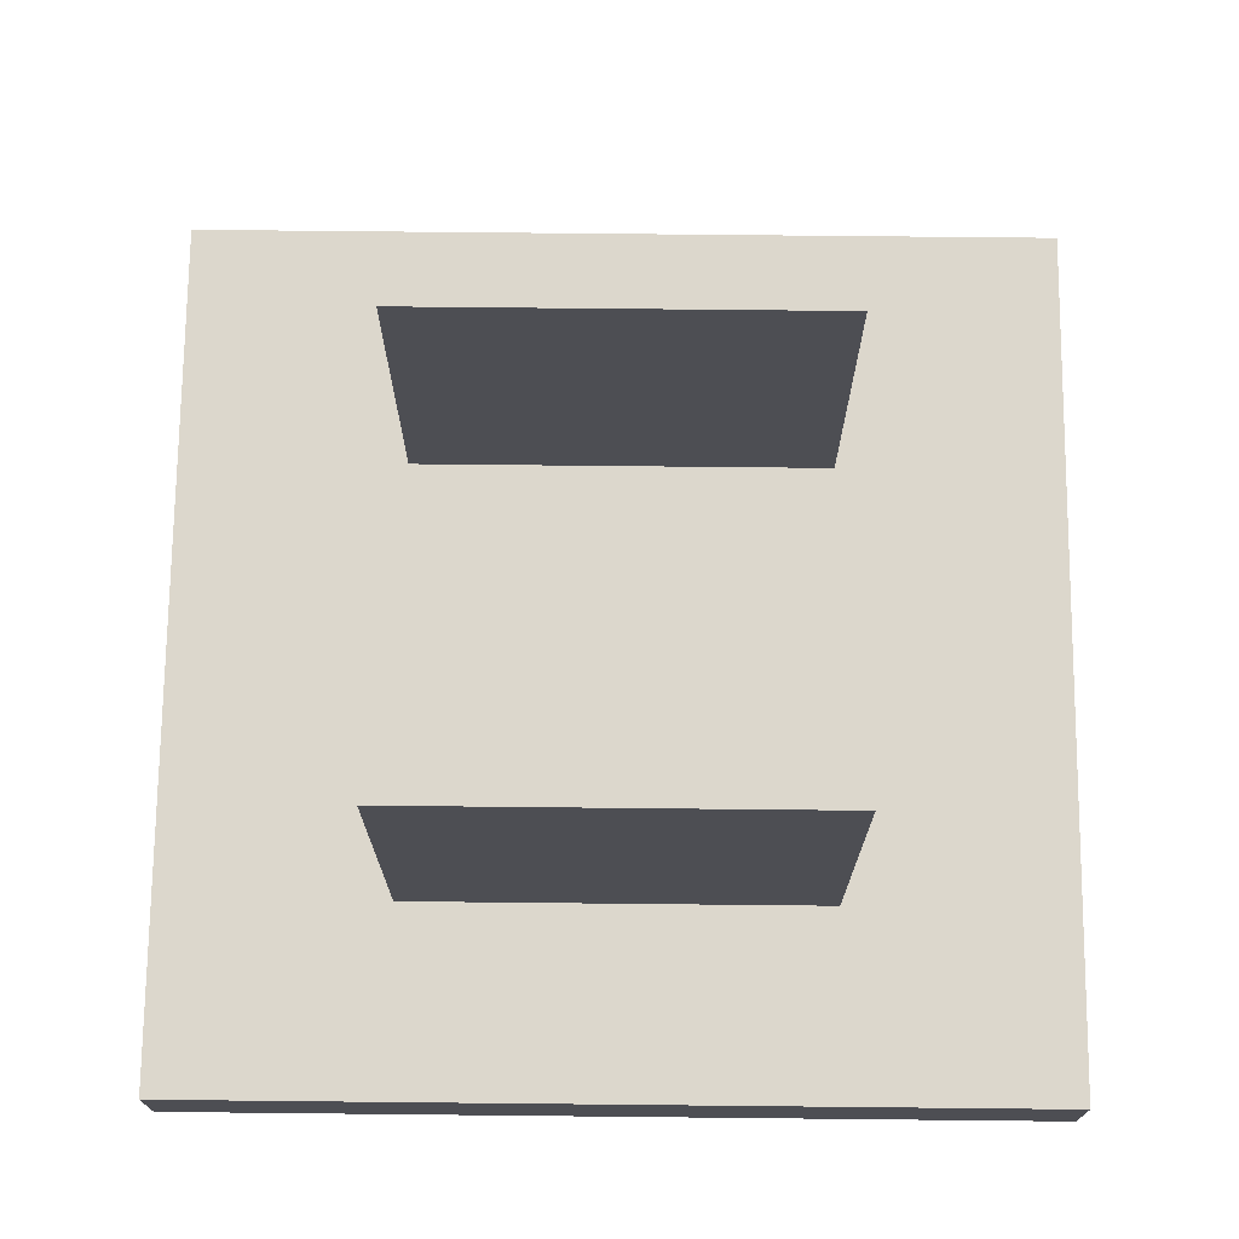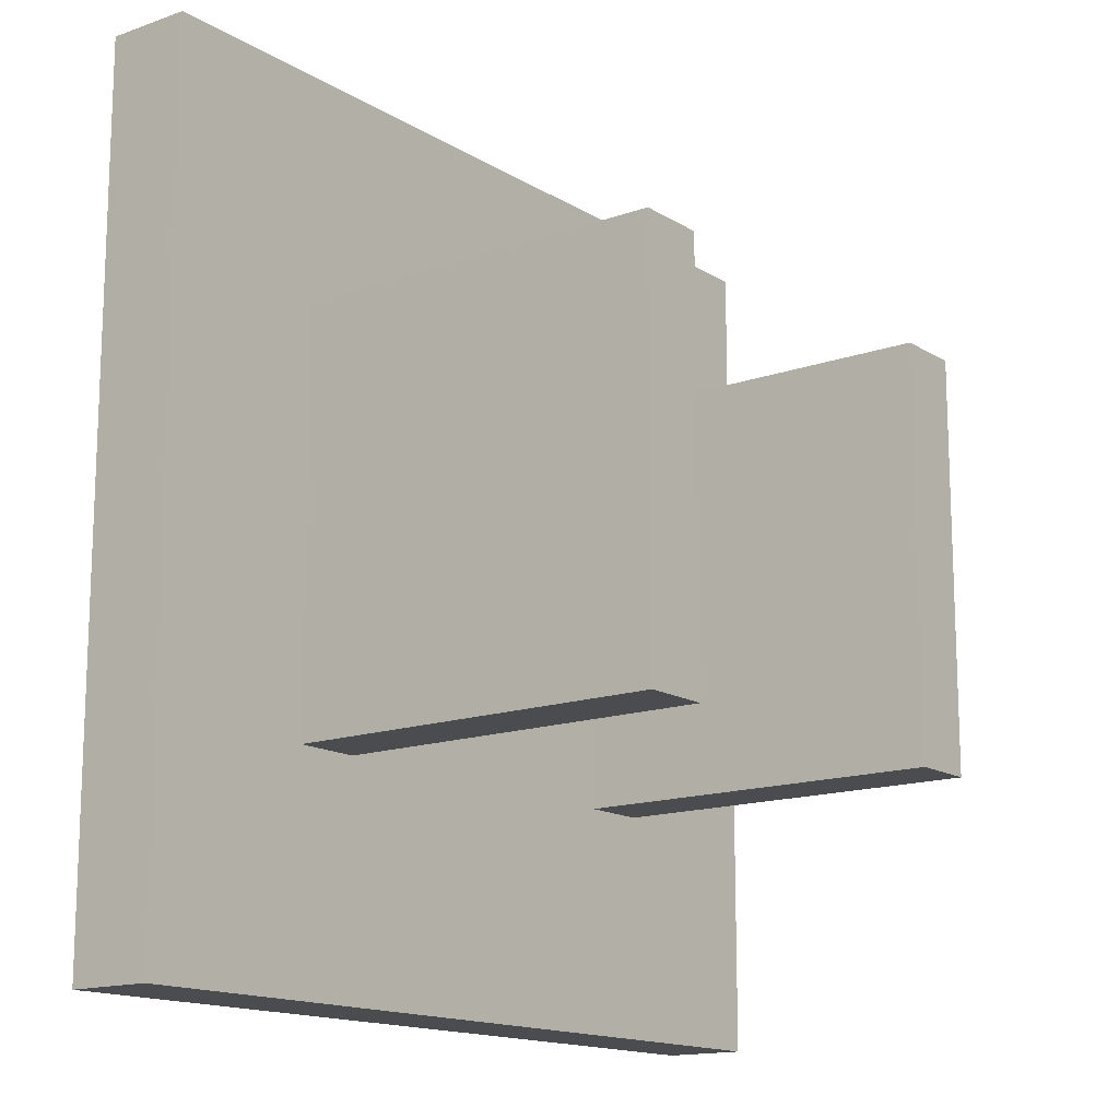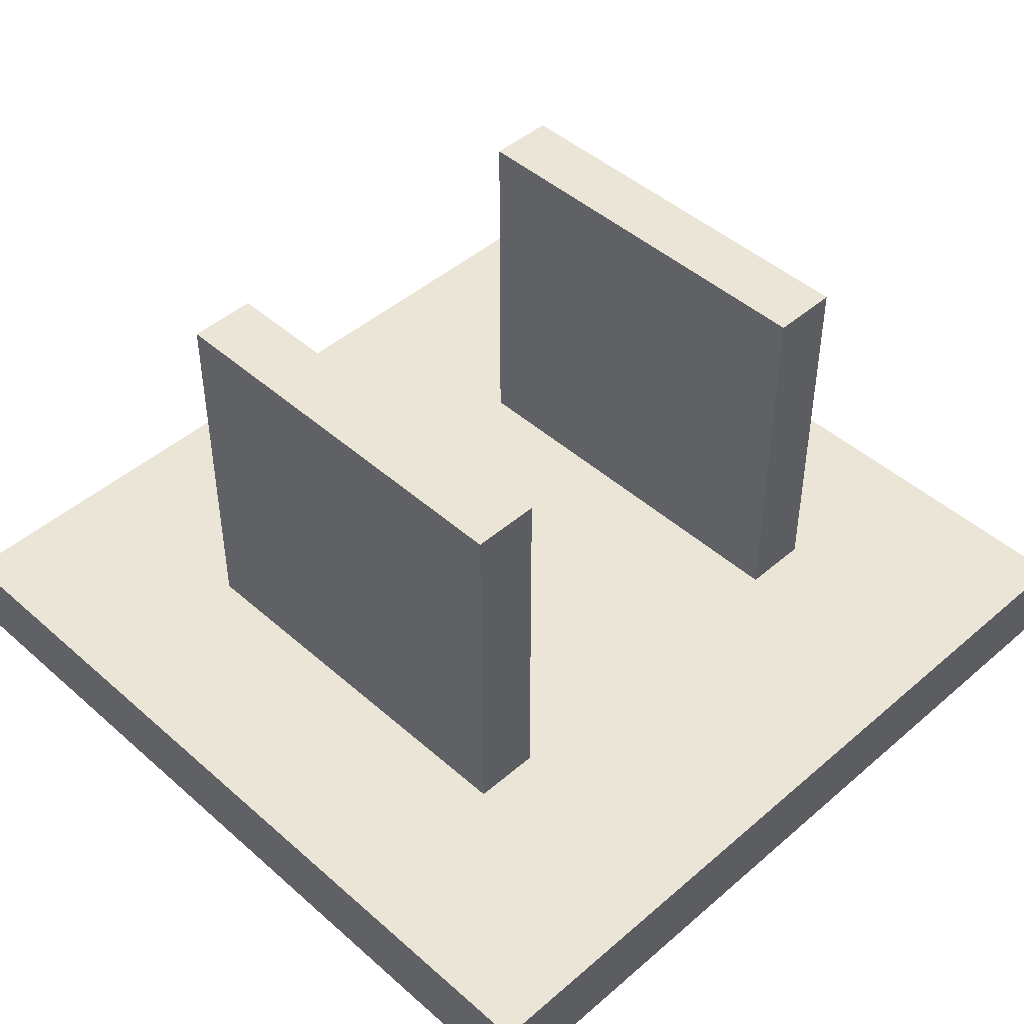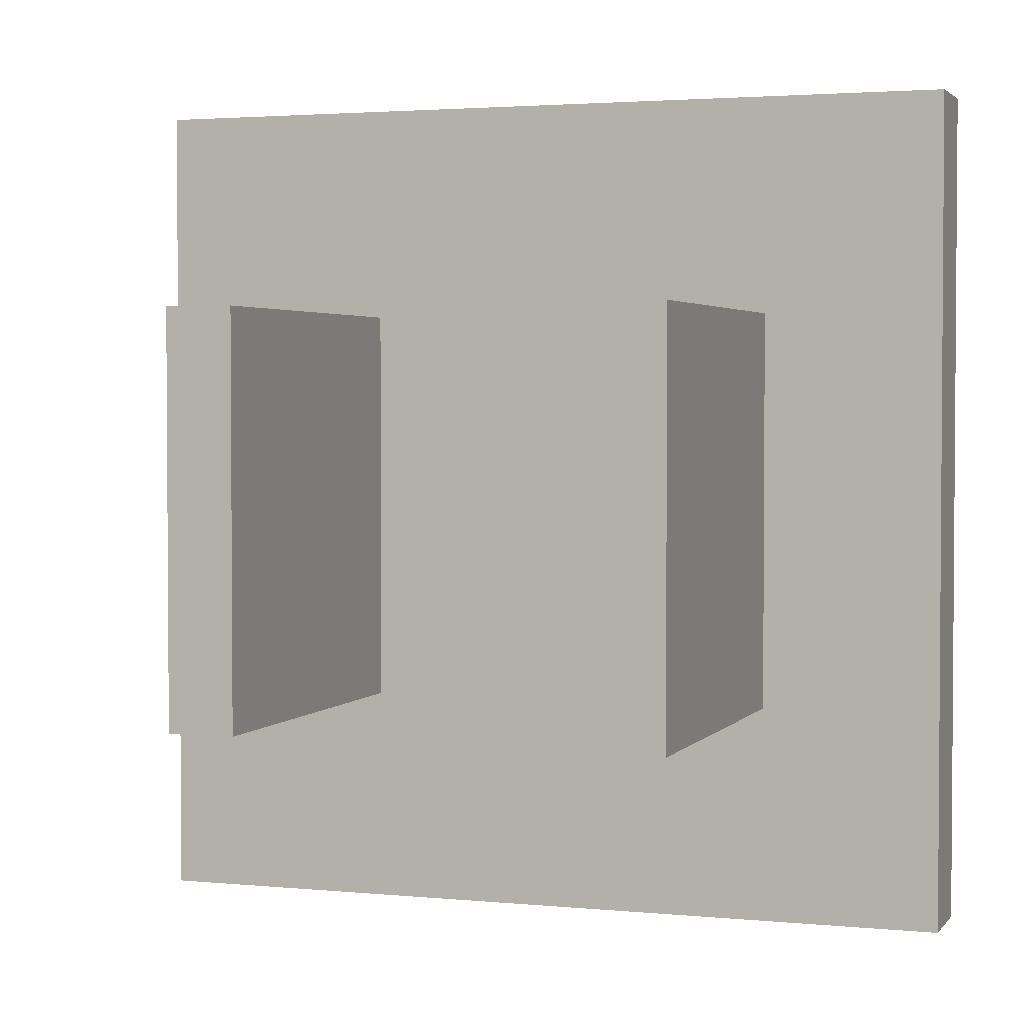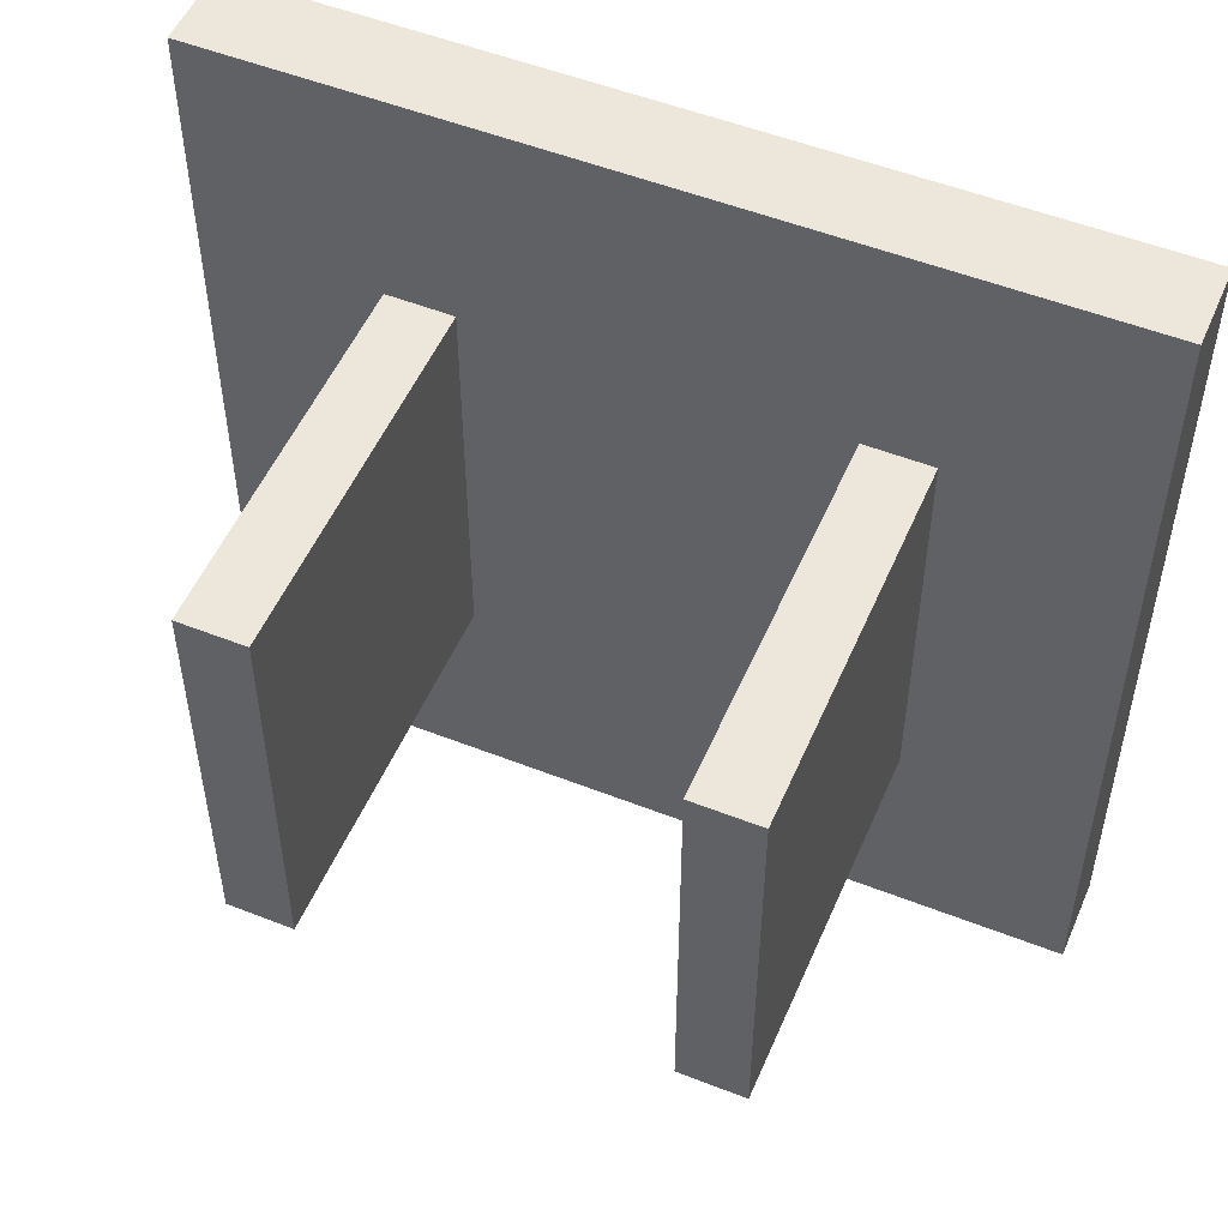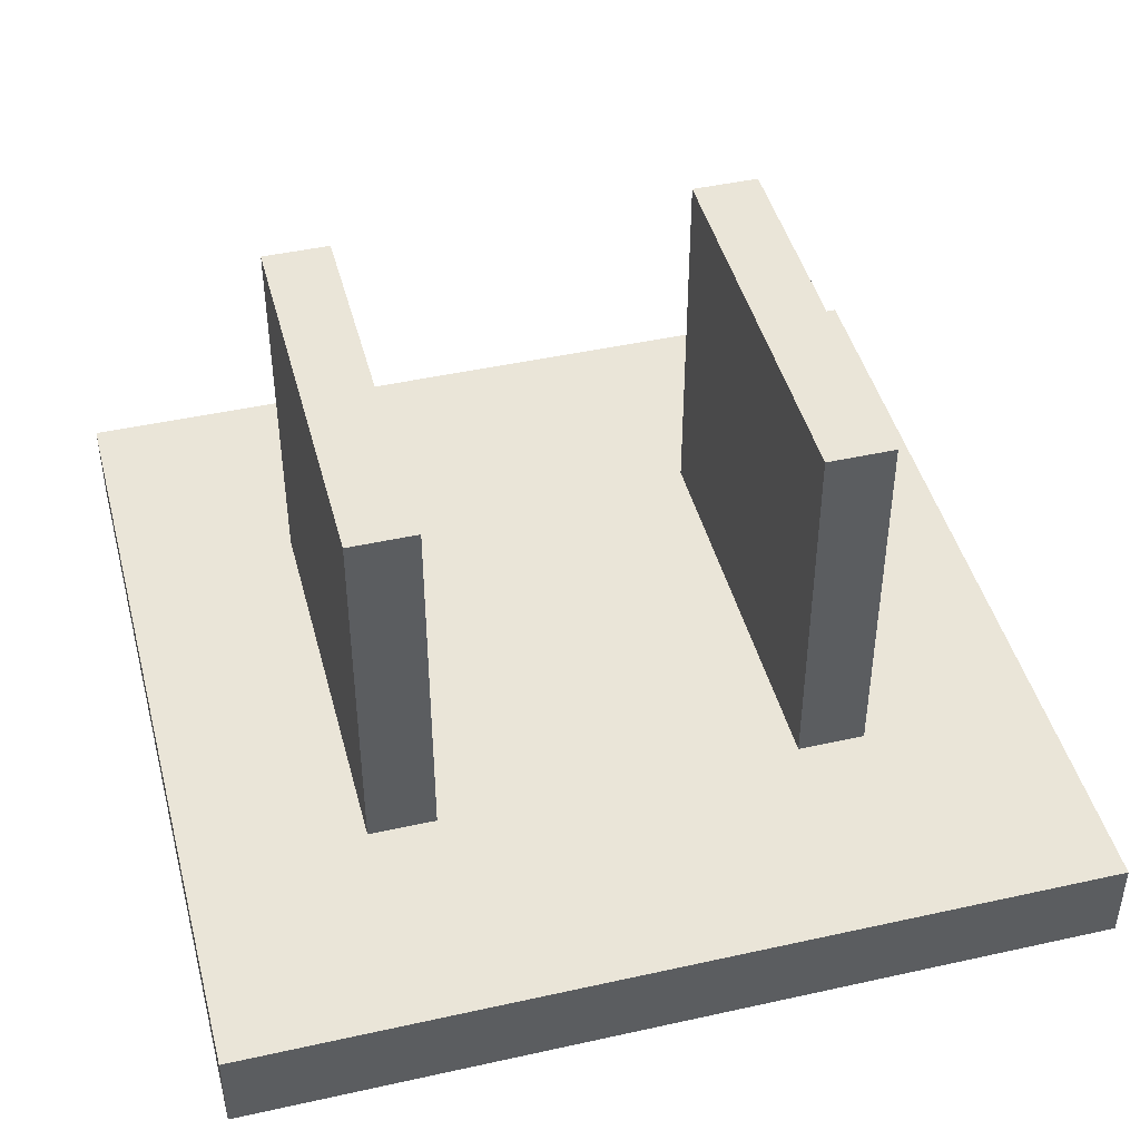
<metadata>
{"format":"obj","ext":"obj","renderer":"f3d","projection":"perspective","resolution":1024,"background":"white","views":[{"elev":72.8,"azim":-89.4,"up":"+Y"},{"elev":-14.8,"azim":127.5,"up":"+Z"},{"elev":46.0,"azim":-44.7,"up":"+Y"},{"elev":2.6,"azim":-161.0,"up":"+Z"},{"elev":52.3,"azim":-157.0,"up":"+Z"},{"elev":44.8,"azim":165.5,"up":"+Y"}]}
</metadata>
<code>
o Pierwsze_ogniwo_Cube.003
v 0.5837 1.269 -0.4794
v 0.5837 0.3106 -0.4794
v 0.5837 1.269 0.4794
v 0.5837 0.3106 0.4794
v 0.426 1.269 -0.4794
v 0.426 0.3106 -0.4794
v 0.426 1.269 0.4794
v 0.426 0.3106 0.4794
v -0.002783 0.2296 0.1471
v -0.002783 -0.06456 0.1471
v -0.03148 0.2296 0.1443
v -0.03148 -0.06456 0.1443
v -0.05908 0.2296 0.1359
v -0.05908 -0.06456 0.1359
v -0.08451 0.2296 0.1223
v -0.08451 -0.06456 0.1223
v -0.1068 0.2296 0.104
v -0.1068 -0.06456 0.104
v -0.1251 0.2296 0.08173
v -0.1251 -0.06456 0.08173
v -0.1387 0.2296 0.05629
v -0.1387 -0.06456 0.05629
v -0.1471 0.2296 0.0287
v -0.1471 -0.06456 0.0287
v -0.1499 0.2296 -0
v -0.1499 -0.06456 -0
v -0.1471 0.2296 -0.0287
v -0.1471 -0.06456 -0.0287
v -0.1387 0.2296 -0.05629
v -0.1387 -0.06456 -0.05629
v -0.1251 0.2296 -0.08173
v -0.1251 -0.06456 -0.08173
v -0.1068 0.2296 -0.104
v -0.1068 -0.06456 -0.104
v -0.08451 0.2296 -0.1223
v -0.08451 -0.06456 -0.1223
v -0.05908 0.2296 -0.1359
v -0.05908 -0.06456 -0.1359
v -0.03148 0.2296 -0.1443
v -0.03148 -0.06456 -0.1443
v -0.002783 0.2296 -0.1471
v -0.002783 -0.06456 -0.1471
v 0.02592 0.2296 -0.1443
v 0.02592 -0.06456 -0.1443
v 0.05351 0.2296 -0.1359
v 0.05351 -0.06456 -0.1359
v 0.07894 0.2296 -0.1223
v 0.07894 -0.06456 -0.1223
v 0.1012 0.2296 -0.104
v 0.1012 -0.06456 -0.104
v 0.1195 0.2296 -0.08173
v 0.1195 -0.06456 -0.08173
v 0.1331 0.2296 -0.05629
v 0.1331 -0.06456 -0.05629
v 0.1415 0.2296 -0.0287
v 0.1415 -0.06456 -0.0287
v 0.1443 0.2296 0
v 0.1443 -0.06456 0
v 0.1415 0.2296 0.0287
v 0.1415 -0.06456 0.0287
v 0.1331 0.2296 0.05629
v 0.1331 -0.06456 0.05629
v 0.1195 0.2296 0.08173
v 0.1195 -0.06456 0.08173
v 0.1012 0.2296 0.104
v 0.1012 -0.06456 0.104
v 0.07894 0.2296 0.1223
v 0.07894 -0.06456 0.1223
v 0.05351 0.2296 0.1359
v 0.05351 -0.06456 0.1359
v 0.02592 0.2296 0.1443
v 0.02592 -0.06456 0.1443
v -1.003 0.3856 1
v -1.003 0.1871 1
v -1.003 0.3856 -1
v -1.003 0.1871 -1
v 0.9972 0.3856 1
v 0.9972 0.1871 1
v 0.9972 0.3856 -1
v 0.9972 0.1871 -1
v -0.4163 1.269 -0.4794
v -0.4163 0.3106 -0.4794
v -0.4163 1.269 0.4794
v -0.4163 0.3106 0.4794
v -0.574 1.269 -0.4794
v -0.574 0.3106 -0.4794
v -0.574 1.269 0.4794
v -0.574 0.3106 0.4794
f 2 1 3
f 4 3 7
f 8 7 5
f 6 5 1
f 7 3 1
f 4 8 6
f 10 9 11
f 12 11 13
f 14 13 15
f 16 15 17
f 18 17 19
f 20 19 21
f 22 21 23
f 24 23 25
f 26 25 27
f 28 27 29
f 30 29 31
f 32 31 33
f 34 33 35
f 36 35 37
f 38 37 39
f 40 39 41
f 42 41 43
f 44 43 45
f 46 45 47
f 48 47 49
f 50 49 51
f 52 51 53
f 54 53 55
f 56 55 57
f 58 57 59
f 60 59 61
f 62 61 63
f 64 63 65
f 66 65 67
f 68 67 69
f 18 34 16
f 70 69 71
f 72 71 9
f 67 47 69
f 74 73 75
f 76 75 79
f 80 79 77
f 78 77 73
f 79 75 73
f 76 80 78
f 82 81 83
f 84 83 87
f 88 87 85
f 86 85 81
f 87 83 81
f 84 88 86
f 2 3 4
f 4 7 8
f 8 5 6
f 6 1 2
f 7 1 5
f 4 6 2
f 10 11 12
f 12 13 14
f 14 15 16
f 16 17 18
f 18 19 20
f 20 21 22
f 22 23 24
f 24 25 26
f 26 27 28
f 28 29 30
f 30 31 32
f 32 33 34
f 34 35 36
f 36 37 38
f 38 39 40
f 40 41 42
f 42 43 44
f 44 45 46
f 46 47 48
f 48 49 50
f 50 51 52
f 52 53 54
f 54 55 56
f 56 57 58
f 58 59 60
f 60 61 62
f 62 63 64
f 64 65 66
f 66 67 68
f 68 69 70
f 14 40 12
f 12 42 10
f 10 44 72
f 72 46 70
f 70 46 68
f 68 48 66
f 46 48 68
f 66 50 64
f 64 52 62
f 50 52 64
f 62 54 60
f 60 56 58
f 54 56 60
f 54 62 52
f 50 66 48
f 46 72 44
f 44 10 42
f 42 12 40
f 40 14 38
f 38 14 36
f 36 16 34
f 14 16 36
f 34 18 32
f 32 20 30
f 18 20 32
f 30 24 28
f 28 24 26
f 24 30 22
f 22 30 20
f 70 71 72
f 72 9 10
f 71 41 9
f 9 39 11
f 11 39 13
f 13 37 15
f 39 37 13
f 15 33 17
f 17 31 19
f 19 31 21
f 21 29 23
f 31 29 21
f 23 27 25
f 27 23 29
f 31 17 33
f 33 15 35
f 35 15 37
f 39 9 41
f 41 71 43
f 43 71 45
f 45 69 47
f 71 69 45
f 47 65 49
f 49 63 51
f 51 63 53
f 53 61 55
f 63 61 53
f 55 59 57
f 59 55 61
f 63 49 65
f 65 47 67
f 74 75 76
f 76 79 80
f 80 77 78
f 78 73 74
f 79 73 77
f 76 78 74
f 82 83 84
f 84 87 88
f 88 85 86
f 86 81 82
f 87 81 85
f 84 86 82

</code>
